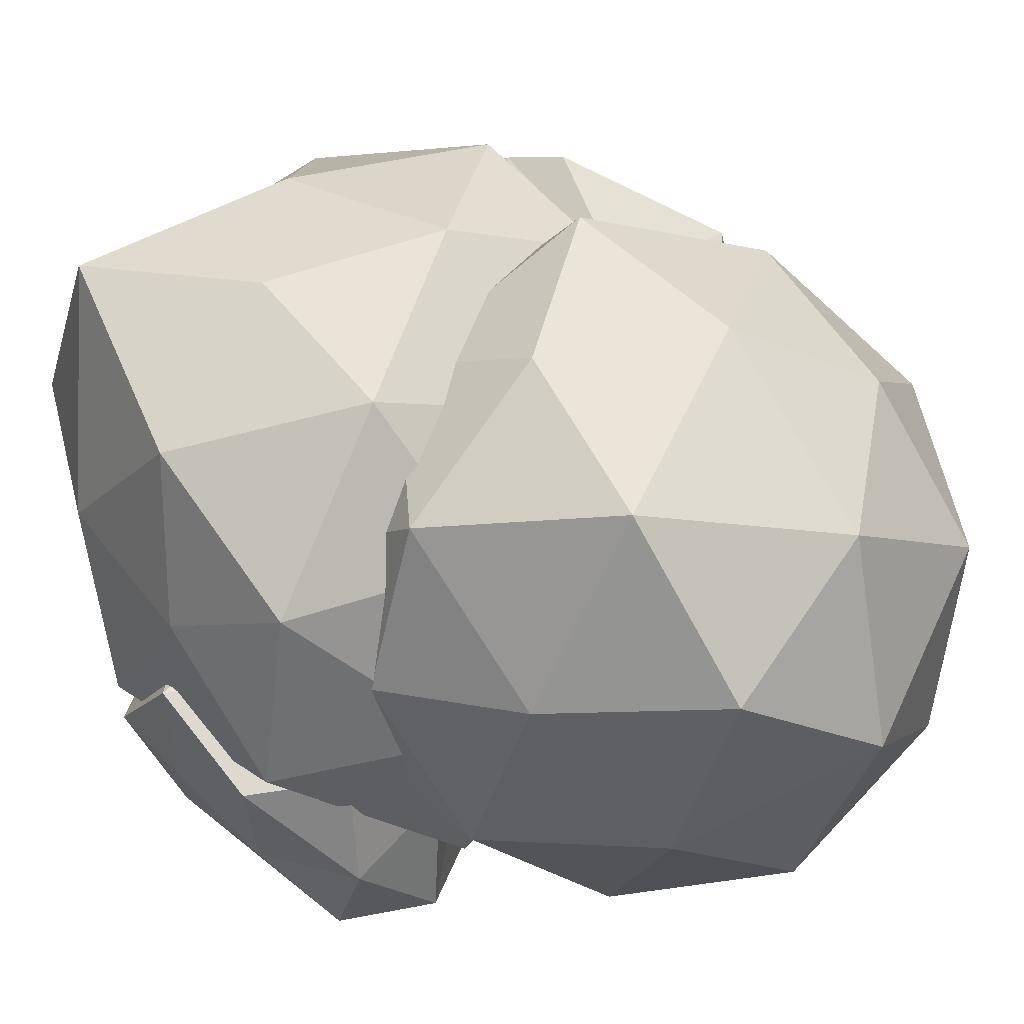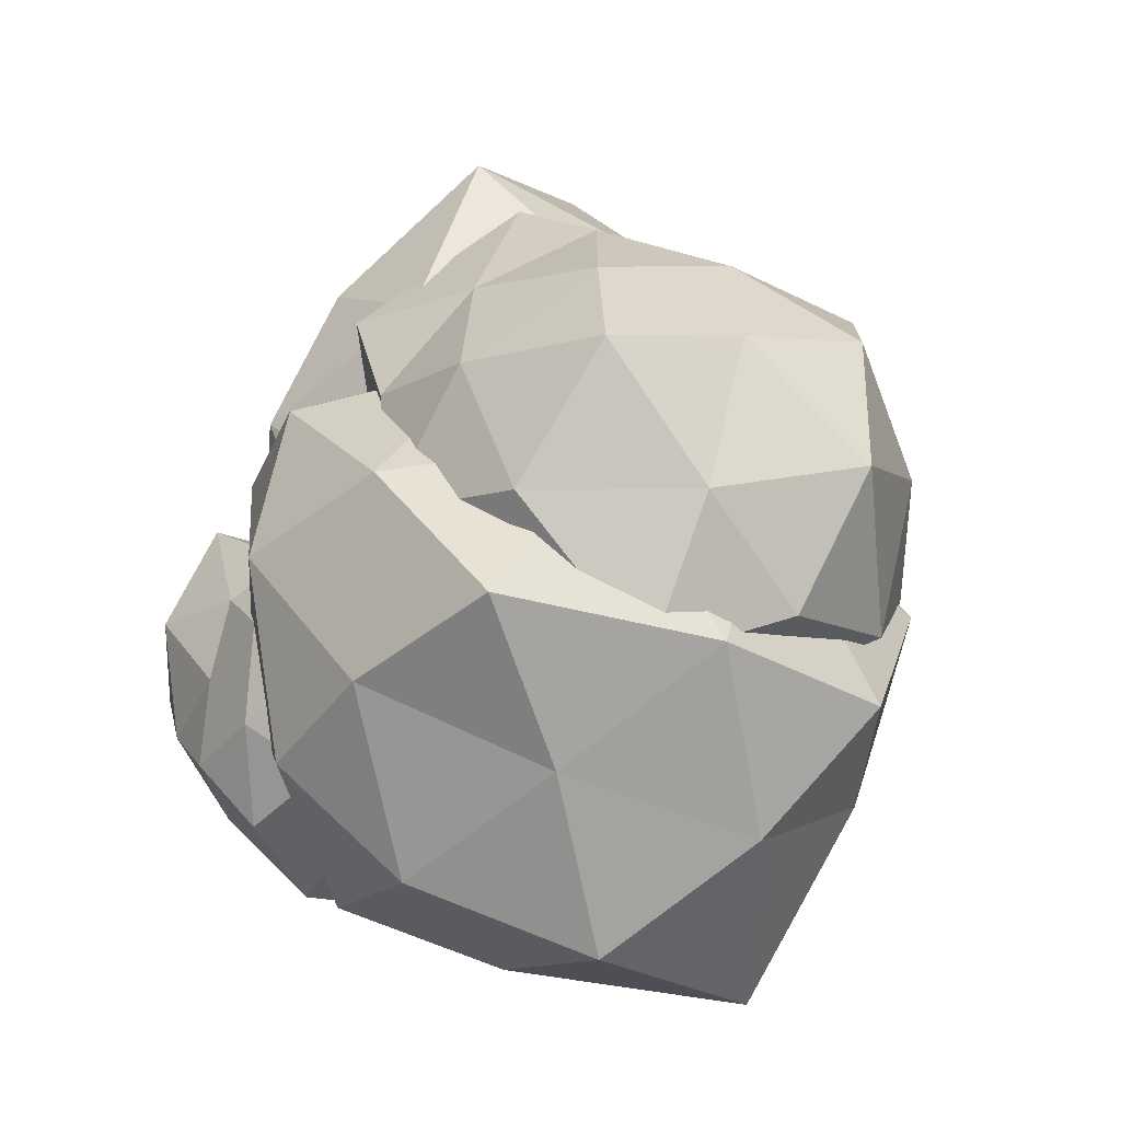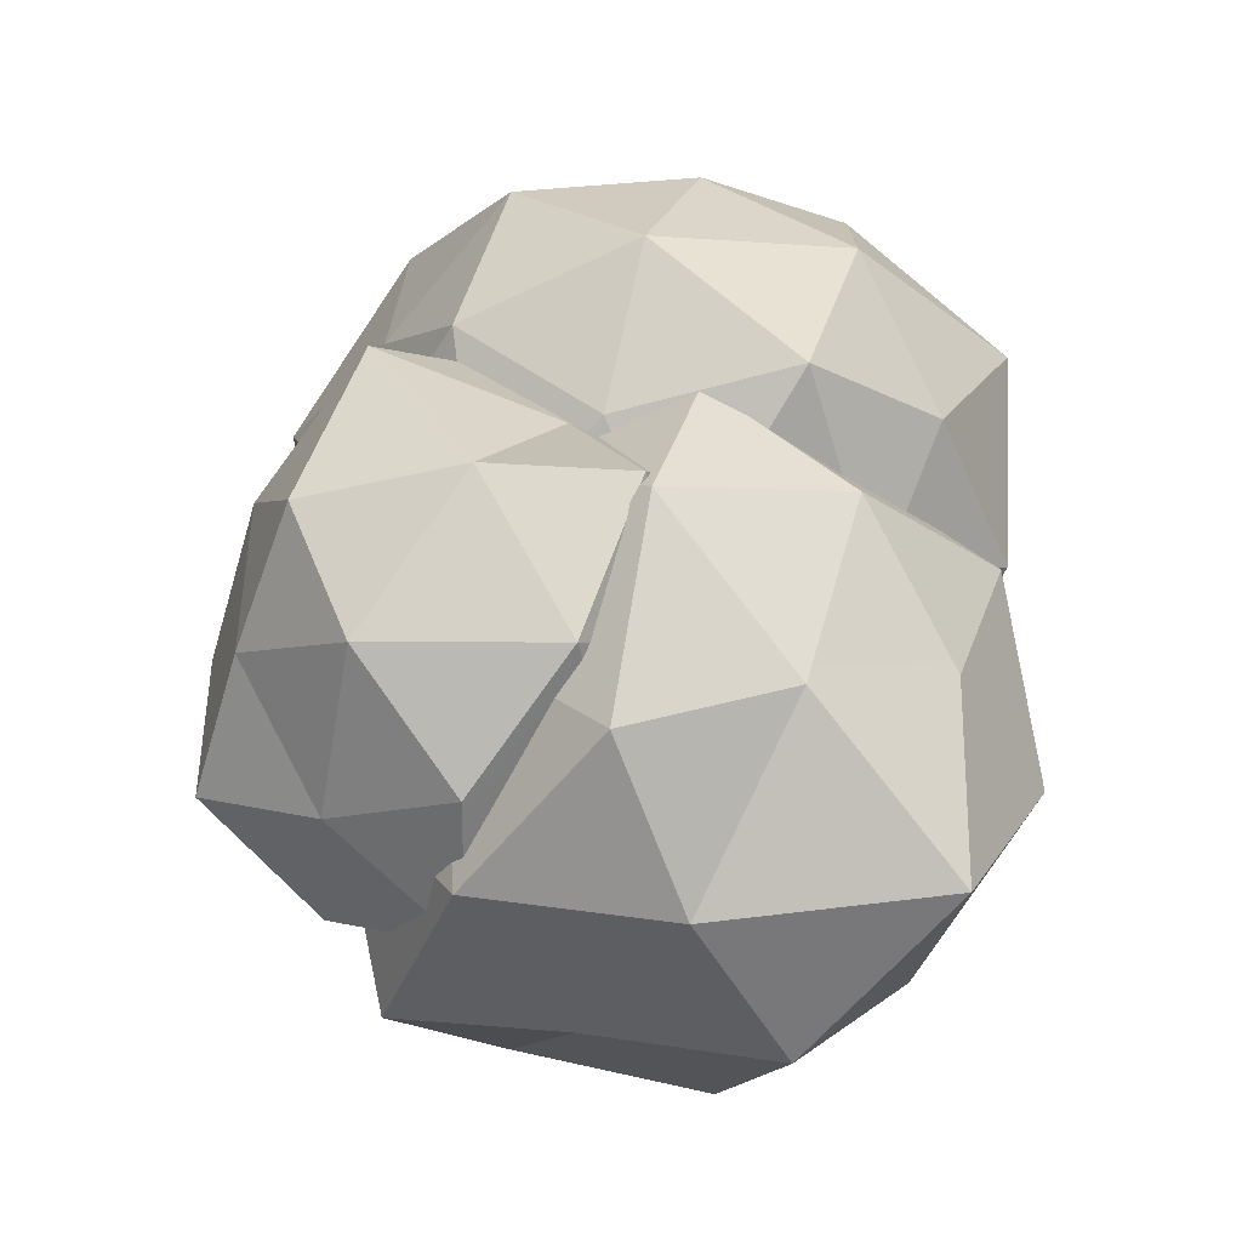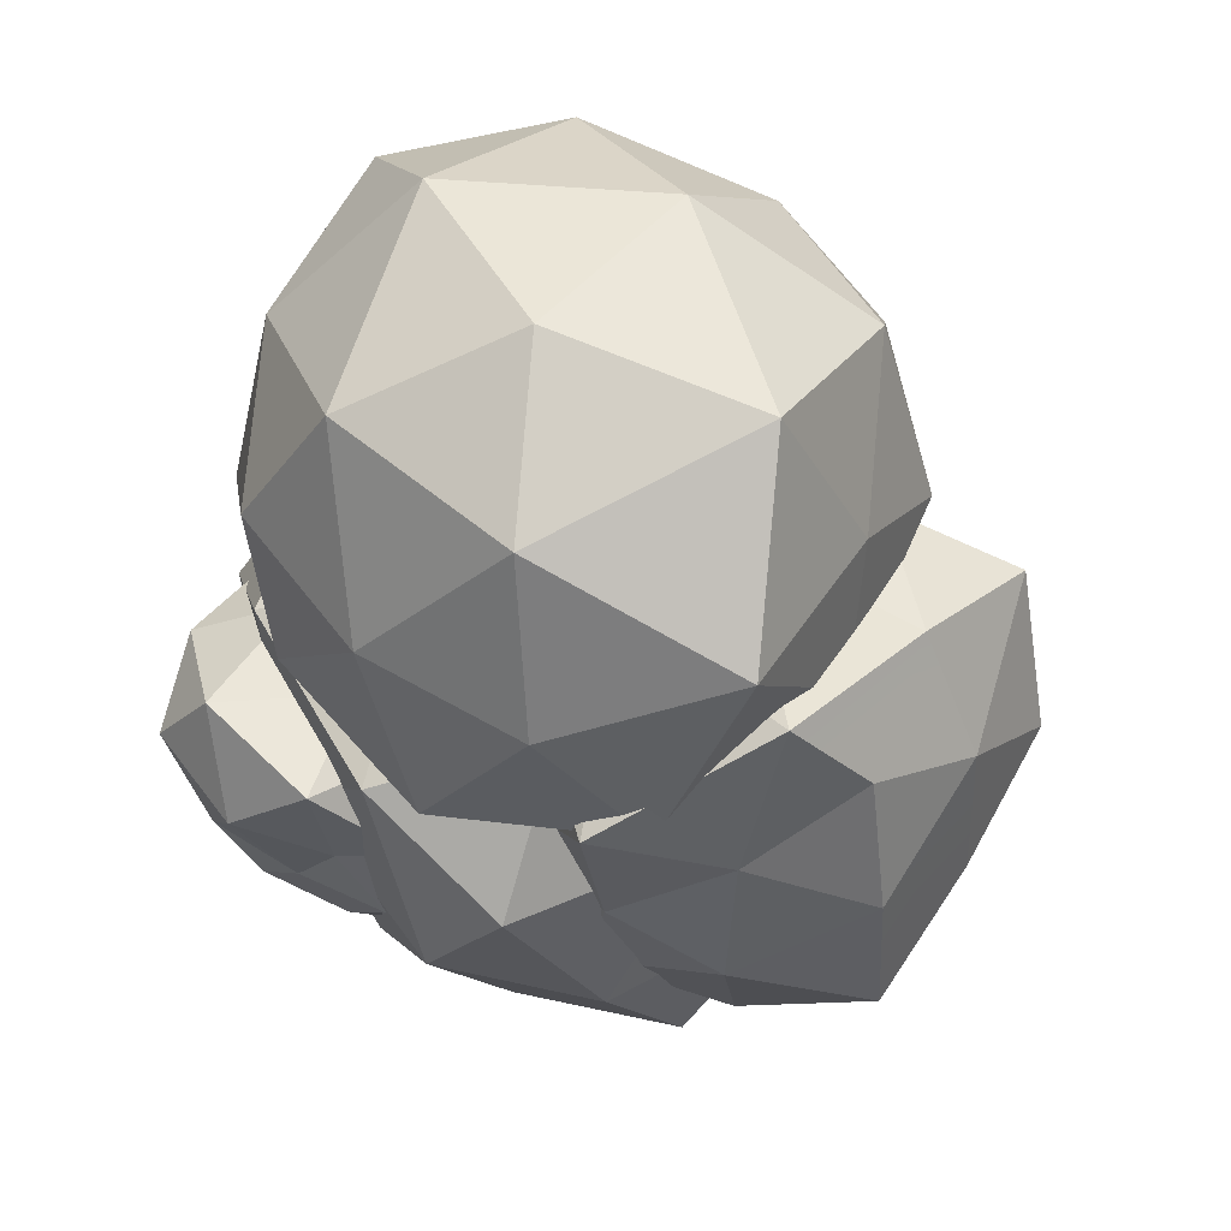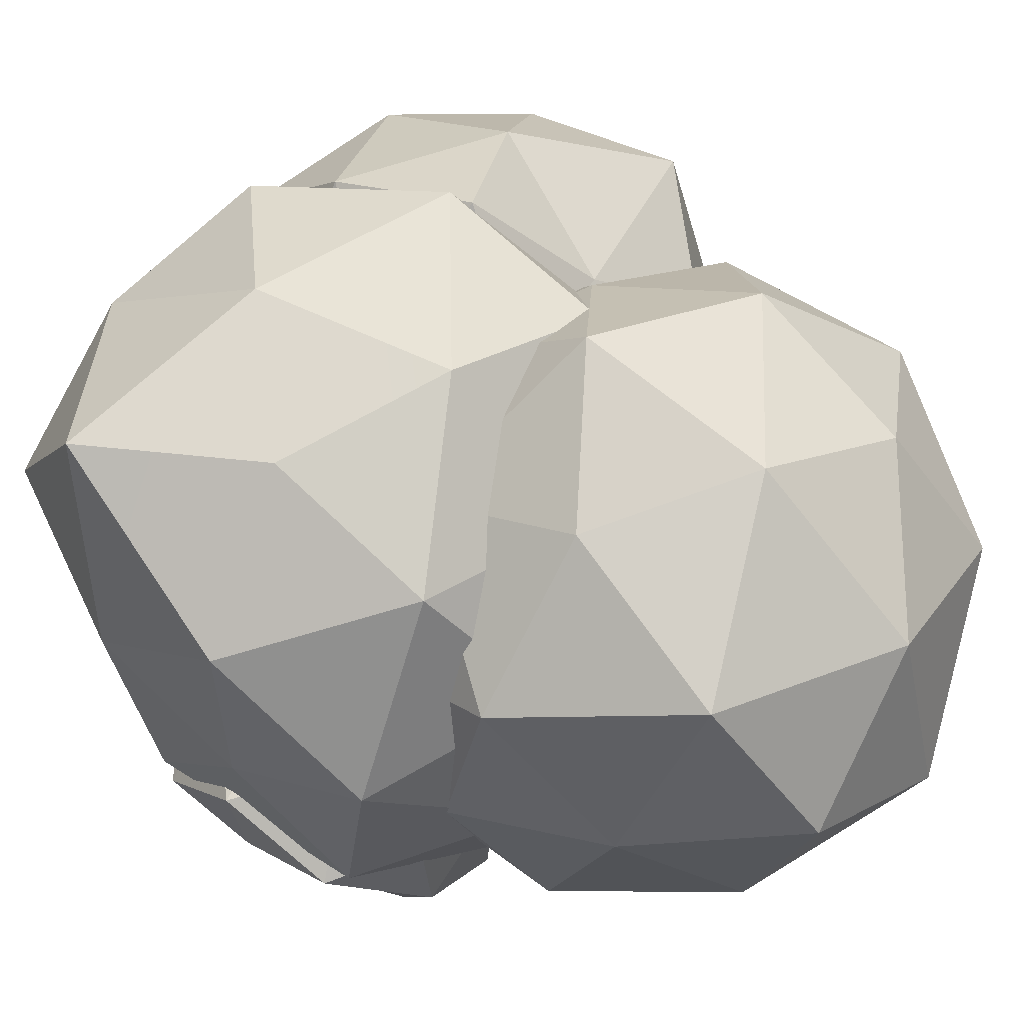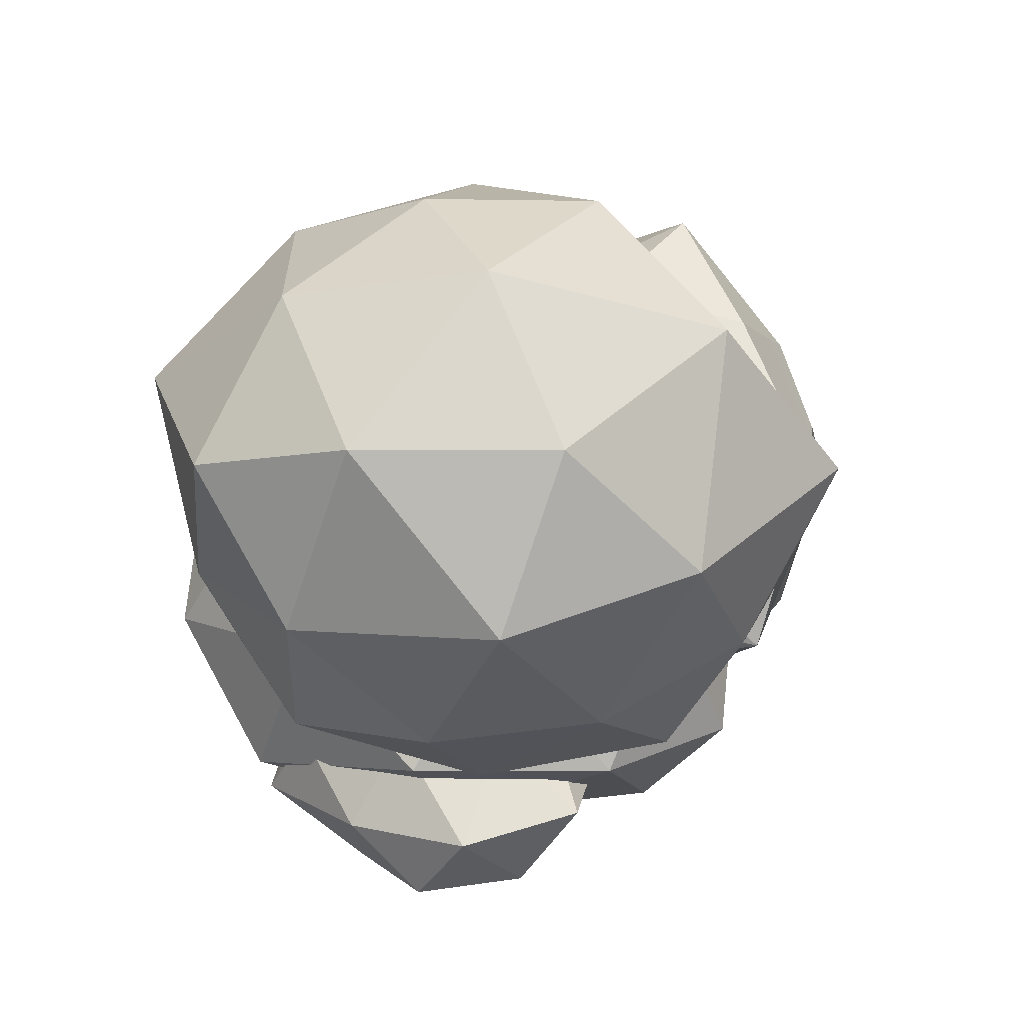
<metadata>
{"format":"obj","ext":"obj","renderer":"f3d","projection":"perspective","resolution":1024,"background":"white","views":[{"elev":35.2,"azim":-65.1,"up":"+Y"},{"elev":-57.7,"azim":64.3,"up":"+Z"},{"elev":-32.3,"azim":151.7,"up":"+Z"},{"elev":47.5,"azim":29.8,"up":"+Z"},{"elev":61.8,"azim":-76.7,"up":"+Y"},{"elev":70.0,"azim":-32.2,"up":"+Z"}]}
</metadata>
<code>
v  146.3 285.2 -47.9
v  236.3 325 16.68
v  141.9 257.9 63.42
v  303.2 404.4 73.05
v  325.9 392.7 -48.92
v  35.33 340.1 -46.13
v  112.4 310.2 -161.7
v  232.2 319.1 -110.5
v  343.3 506.4 21.58
v  83.95 420.9 120.2
v  256 354.9 155.5
v  138 508.3 149.4
v  -36.92 420.9 -46.17
v  3.412 405.5 51.61
v  -48 508.3 14.26
v  87.97 407.9 -232.5
v  3.412 405.5 -144
v  23.05 508.3 -204.4
v  330.4 395.7 -170.2
v  214.9 375.8 -235
v  275 508.1 -227.7
v  290 509.5 129.7
v  23.05 508.3 112
v  -48 508.3 -106.6
v  161.7 512.1 -302.3
v  348.3 506.5 -110.7
v  206.1 606.7 131.3
v  314.8 642.5 86.06
v  166 670.8 50.43
v  -3.514 595.8 56.65
v  86.59 611.2 112
v  55.53 691.2 17.24
v  -3.514 595.8 -149
v  -28.36 611.2 -46.17
v  54.83 676.6 -107.4
v  215.5 614.2 -249.6
v  87.79 615 -208.9
v  180.3 716.2 -167
v  356.5 613.8 -45.42
v  313.3 633.3 -160.4
v  261.1 714.4 -43.92
v  153.5 764.2 -46.55
v  108.7 247.2 164
v  247 317.9 235.2
v  77.49 285.5 305.6
v  242.3 497.3 213.6
v  251.7 460.5 92.75
v  -37.41 250 176.5
v  23.88 228.4 55.55
v  182.7 293.5 54.3
v  239.6 621.7 147.8
v  22.06 408.1 389.8
v  197.6 435 362.9
v  51.37 569.8 399.1
v  -172.9 308.9 194.6
v  -94.33 319.8 322.3
v  -229.6 435.4 267.1
v  -61.04 341.5 -51.16
v  -136.8 285.9 78.89
v  -198.8 420.4 -21.09
v  173.8 447.3 -38.71
v  66.9 375.7 -74.57
v  87.24 521.5 -108.3
v  190.8 615 303.2
v  -124.5 499.1 392.7
v  -254 405.5 112.1
v  -50.71 460.6 -116.6
v  190.6 577.4 -13.45
v  63.34 693.1 310.8
v  139.2 739.5 187.3
v  -29.77 769.4 219.6
v  -226.3 584.1 313.5
v  -93.3 661.1 350.5
v  -206.9 712.6 218.1
v  -251 522.3 27
v  -260.5 553.2 164.1
v  -226.7 663.8 51.46
v  -26.31 591.8 -110.2
v  -152.7 564.8 -69.14
v  -77.57 697.6 -32.76
v  147.5 690.6 51.85
v  73.07 662.6 -55.46
v  35.44 794.5 69.82
v  -108 754.7 95
v  92.83 226.8 -33.7
v  195.3 357.9 -16.18
v  89.11 316.5 89.75
v  232.6 494.7 -16.73
v  237.8 437.6 -149.4
v  -31.74 235.8 41.17
v  15.48 233.7 -142.9
v  146 287.5 -168.5
v  225.1 593.4 -107
v  45.09 454.3 154.2
v  164.1 468.4 94.94
v  76.36 583.3 139.4
v  -184.9 323.3 71.9
v  -63.74 383.9 122.2
v  -215 467.2 92.5
v  -84.34 309.4 -252.5
v  -147.4 300.1 -94.73
v  -220.9 418 -224.5
v  166.2 379 -304.9
v  34.52 326.2 -282.2
v  60.83 484.5 -336
v  189.5 610 40.7
v  -64.26 531 156.4
v  -291 434.9 -45.64
v  -90.65 425 -331.1
v  195 560.8 -291.5
v  91.22 736.6 67.83
v  153.3 772.7 -64.4
v  -10.24 785.2 -22.25
v  -175.5 610.8 91.39
v  -41.6 670 100.7
v  -172.3 726.4 -4.456
v  -257.1 531.5 -144.2
v  -282.8 590.2 -29.09
v  -233.8 676 -154.5
v  -63.53 580.8 -371.4
v  -185 554.7 -271
v  -113.1 740.5 -295.8
v  157.8 720.8 -230.8
v  62.56 658.1 -325.4
v  33.91 771.1 -187.3
v  -103.2 759.6 -134.6
v  -72.24 245.6 -75.87
v  -16.57 274.1 -71.3
v  -73.92 222.8 18.42
v  -0.0412 362 -74.36
v  -2.507 335.9 -135.9
v  -143.2 209.5 -40.4
v  -115.7 251 -132.4
v  -38.63 260.7 -144.8
v  -4.107 410.3 -118.5
v  -95.3 323.2 25.02
v  -33.67 347.6 -18.42
v  -76.64 405.5 2.149
v  -230.9 245.3 -21.87
v  -180.4 247.5 42.04
v  -252.9 323.8 11.2
v  -165.9 267.7 -180.9
v  -195.9 250.9 -115.8
v  -215.8 313.1 -171.2
v  -32.52 304 -202.4
v  -93.86 281.5 -204.2
v  -79.55 343.7 -251.8
v  -22.6 417.1 -47.1
v  -176.3 363.4 45.83
v  -251.7 313.6 -81.82
v  -162.7 320.4 -236.7
v  -28.17 387.5 -184.8
v  -72.96 457.7 -37.13
v  -46.97 466.5 -96.57
v  -116.1 485.4 -77.89
v  -246.7 419.5 2.313
v  -135.9 447.8 -15.99
v  -212.1 469.8 -69.98
v  -261.5 381 -143.7
v  -293.1 414.8 -66.66
v  -259.5 463.1 -155.2
v  -144.1 394.8 -235.8
v  -226.2 391.6 -218.5
v  -161.1 451.8 -191.5
v  -41.5 446.1 -158.5
v  -86 429.8 -203.9
v  -97.58 478.6 -149.3
v  -160.1 478.8 -127.1
o Icosphere
g Icosphere
f 1 2 3
f 4 2 5
f 1 3 6
f 1 6 7
f 1 7 8
f 4 5 9
f 10 11 12
f 13 14 15
f 16 17 18
f 19 20 21
f 4 9 22
f 10 12 23
f 13 15 24
f 16 18 25
f 19 21 26
f 27 28 29
f 30 31 32
f 33 34 35
f 36 37 38
f 39 40 41
f 41 38 42
f 41 40 38
f 40 36 38
f 38 35 42
f 38 37 35
f 37 33 35
f 35 32 42
f 35 34 32
f 34 30 32
f 32 29 42
f 32 31 29
f 31 27 29
f 29 41 42
f 29 28 41
f 28 39 41
f 26 40 39
f 26 21 40
f 21 36 40
f 25 37 36
f 25 18 37
f 18 33 37
f 24 34 33
f 24 15 34
f 15 30 34
f 23 31 30
f 23 12 31
f 12 27 31
f 22 28 27
f 22 9 28
f 9 39 28
f 21 25 36
f 21 20 25
f 20 16 25
f 18 24 33
f 18 17 24
f 17 13 24
f 15 23 30
f 15 14 23
f 14 10 23
f 12 22 27
f 12 11 22
f 11 4 22
f 9 26 39
f 9 5 26
f 5 19 26
f 8 20 19
f 8 7 20
f 7 16 20
f 7 17 16
f 7 6 17
f 6 13 17
f 6 14 13
f 6 3 14
f 3 10 14
f 5 8 19
f 5 2 8
f 2 1 8
f 3 11 10
f 3 2 11
f 2 4 11
f 43 44 45
f 46 44 47
f 43 45 48
f 43 48 49
f 43 49 50
f 46 47 51
f 52 53 54
f 55 56 57
f 58 59 60
f 61 62 63
f 46 51 64
f 52 54 65
f 55 57 66
f 58 60 67
f 61 63 68
f 69 70 71
f 72 73 74
f 75 76 77
f 78 79 80
f 81 82 83
f 83 80 84
f 83 82 80
f 82 78 80
f 80 77 84
f 80 79 77
f 79 75 77
f 77 74 84
f 77 76 74
f 76 72 74
f 74 71 84
f 74 73 71
f 73 69 71
f 71 83 84
f 71 70 83
f 70 81 83
f 68 82 81
f 68 63 82
f 63 78 82
f 67 79 78
f 67 60 79
f 60 75 79
f 66 76 75
f 66 57 76
f 57 72 76
f 65 73 72
f 65 54 73
f 54 69 73
f 64 70 69
f 64 51 70
f 51 81 70
f 63 67 78
f 63 62 67
f 62 58 67
f 60 66 75
f 60 59 66
f 59 55 66
f 57 65 72
f 57 56 65
f 56 52 65
f 54 64 69
f 54 53 64
f 53 46 64
f 51 68 81
f 51 47 68
f 47 61 68
f 50 62 61
f 50 49 62
f 49 58 62
f 49 59 58
f 49 48 59
f 48 55 59
f 48 56 55
f 48 45 56
f 45 52 56
f 47 50 61
f 47 44 50
f 44 43 50
f 45 53 52
f 45 44 53
f 44 46 53
f 85 86 87
f 88 86 89
f 85 87 90
f 85 90 91
f 85 91 92
f 88 89 93
f 94 95 96
f 97 98 99
f 100 101 102
f 103 104 105
f 88 93 106
f 94 96 107
f 97 99 108
f 100 102 109
f 103 105 110
f 111 112 113
f 114 115 116
f 117 118 119
f 120 121 122
f 123 124 125
f 125 122 126
f 125 124 122
f 124 120 122
f 122 119 126
f 122 121 119
f 121 117 119
f 119 116 126
f 119 118 116
f 118 114 116
f 116 113 126
f 116 115 113
f 115 111 113
f 113 125 126
f 113 112 125
f 112 123 125
f 110 124 123
f 110 105 124
f 105 120 124
f 109 121 120
f 109 102 121
f 102 117 121
f 108 118 117
f 108 99 118
f 99 114 118
f 107 115 114
f 107 96 115
f 96 111 115
f 106 112 111
f 106 93 112
f 93 123 112
f 105 109 120
f 105 104 109
f 104 100 109
f 102 108 117
f 102 101 108
f 101 97 108
f 99 107 114
f 99 98 107
f 98 94 107
f 96 106 111
f 96 95 106
f 95 88 106
f 93 110 123
f 93 89 110
f 89 103 110
f 92 104 103
f 92 91 104
f 91 100 104
f 91 101 100
f 91 90 101
f 90 97 101
f 90 98 97
f 90 87 98
f 87 94 98
f 89 92 103
f 89 86 92
f 86 85 92
f 87 95 94
f 87 86 95
f 86 88 95
f 127 128 129
f 130 128 131
f 127 129 132
f 127 132 133
f 127 133 134
f 130 131 135
f 136 137 138
f 139 140 141
f 142 143 144
f 145 146 147
f 130 135 148
f 136 138 149
f 139 141 150
f 142 144 151
f 145 147 152
f 153 154 155
f 156 157 158
f 159 160 161
f 162 163 164
f 165 166 167
f 167 164 168
f 167 166 164
f 166 162 164
f 164 161 168
f 164 163 161
f 163 159 161
f 161 158 168
f 161 160 158
f 160 156 158
f 158 155 168
f 158 157 155
f 157 153 155
f 155 167 168
f 155 154 167
f 154 165 167
f 152 166 165
f 152 147 166
f 147 162 166
f 151 163 162
f 151 144 163
f 144 159 163
f 150 160 159
f 150 141 160
f 141 156 160
f 149 157 156
f 149 138 157
f 138 153 157
f 148 154 153
f 148 135 154
f 135 165 154
f 147 151 162
f 147 146 151
f 146 142 151
f 144 150 159
f 144 143 150
f 143 139 150
f 141 149 156
f 141 140 149
f 140 136 149
f 138 148 153
f 138 137 148
f 137 130 148
f 135 152 165
f 135 131 152
f 131 145 152
f 134 146 145
f 134 133 146
f 133 142 146
f 133 143 142
f 133 132 143
f 132 139 143
f 132 140 139
f 132 129 140
f 129 136 140
f 131 134 145
f 131 128 134
f 128 127 134
f 129 137 136
f 129 128 137
f 128 130 137

</code>
